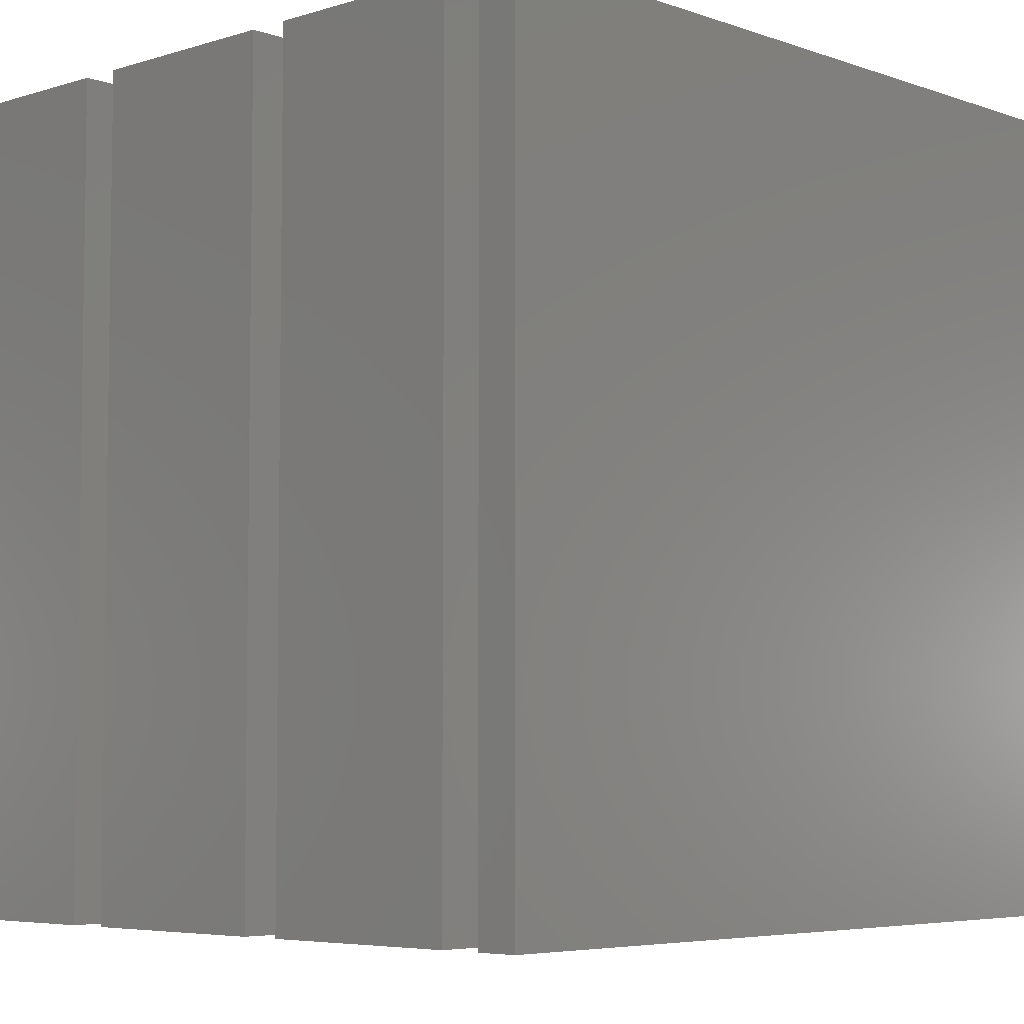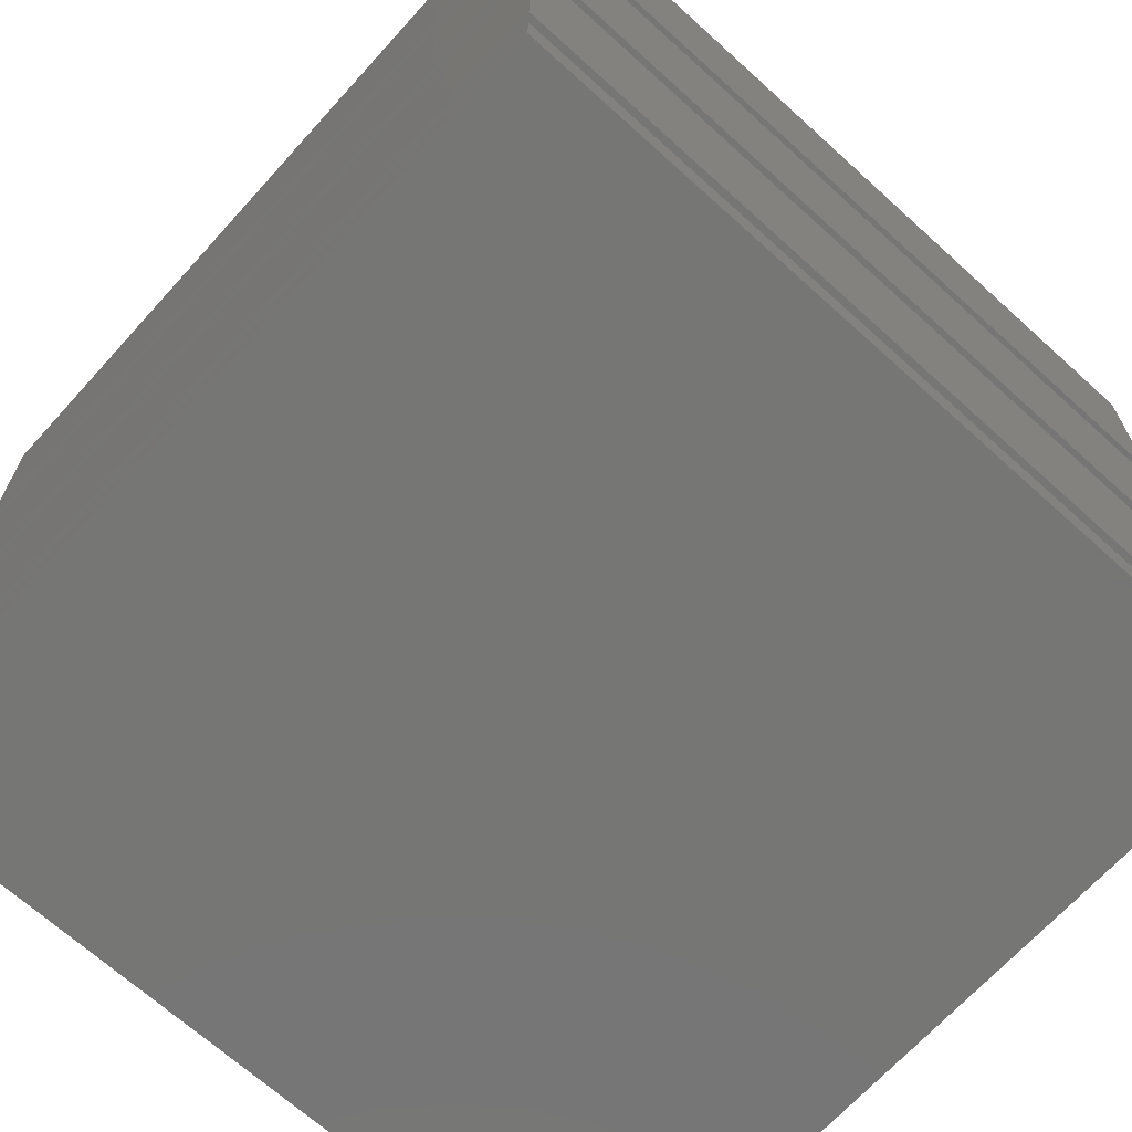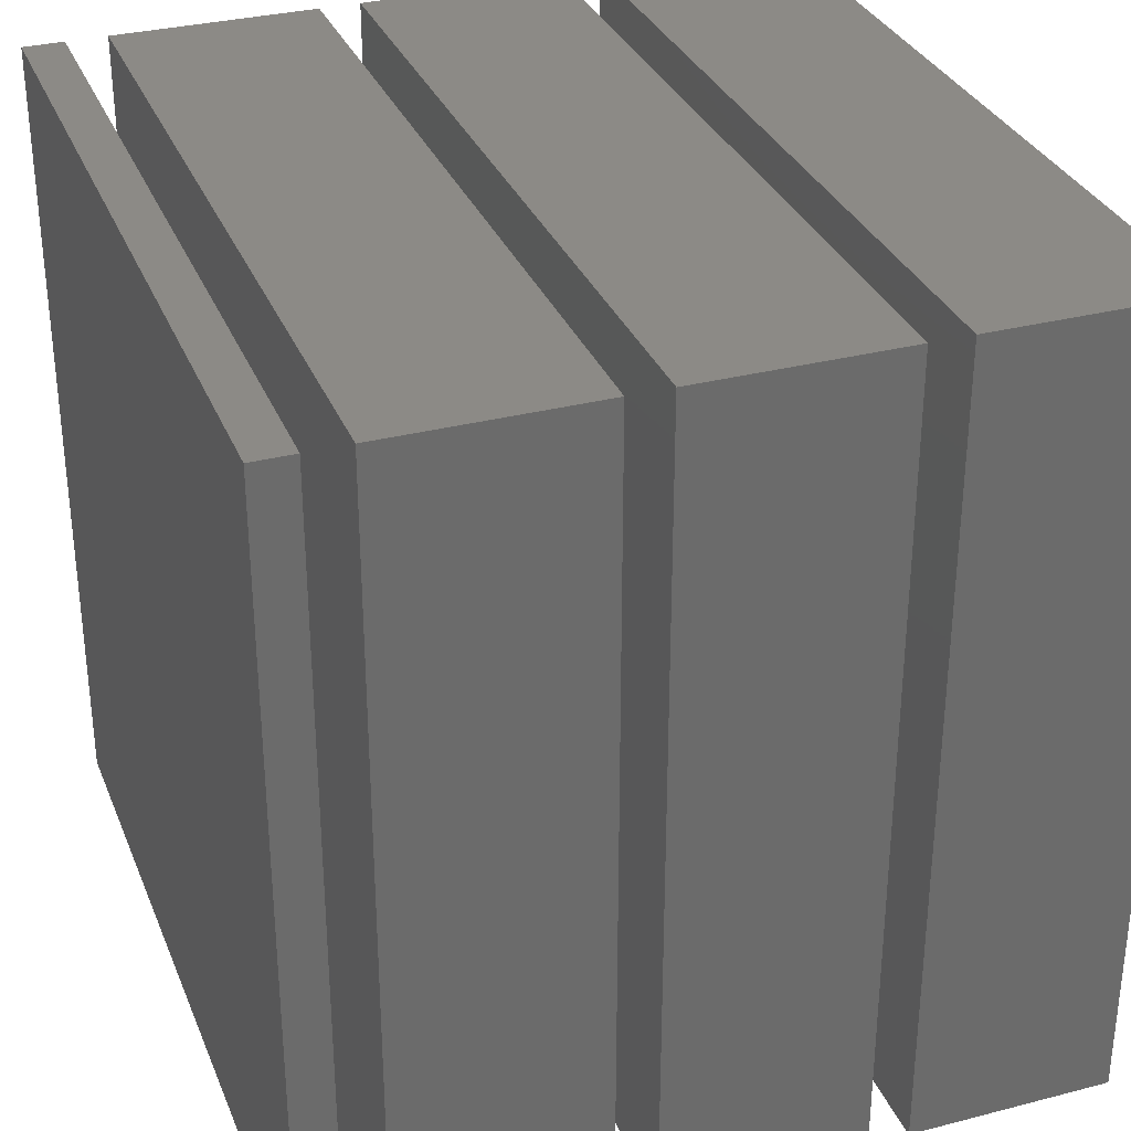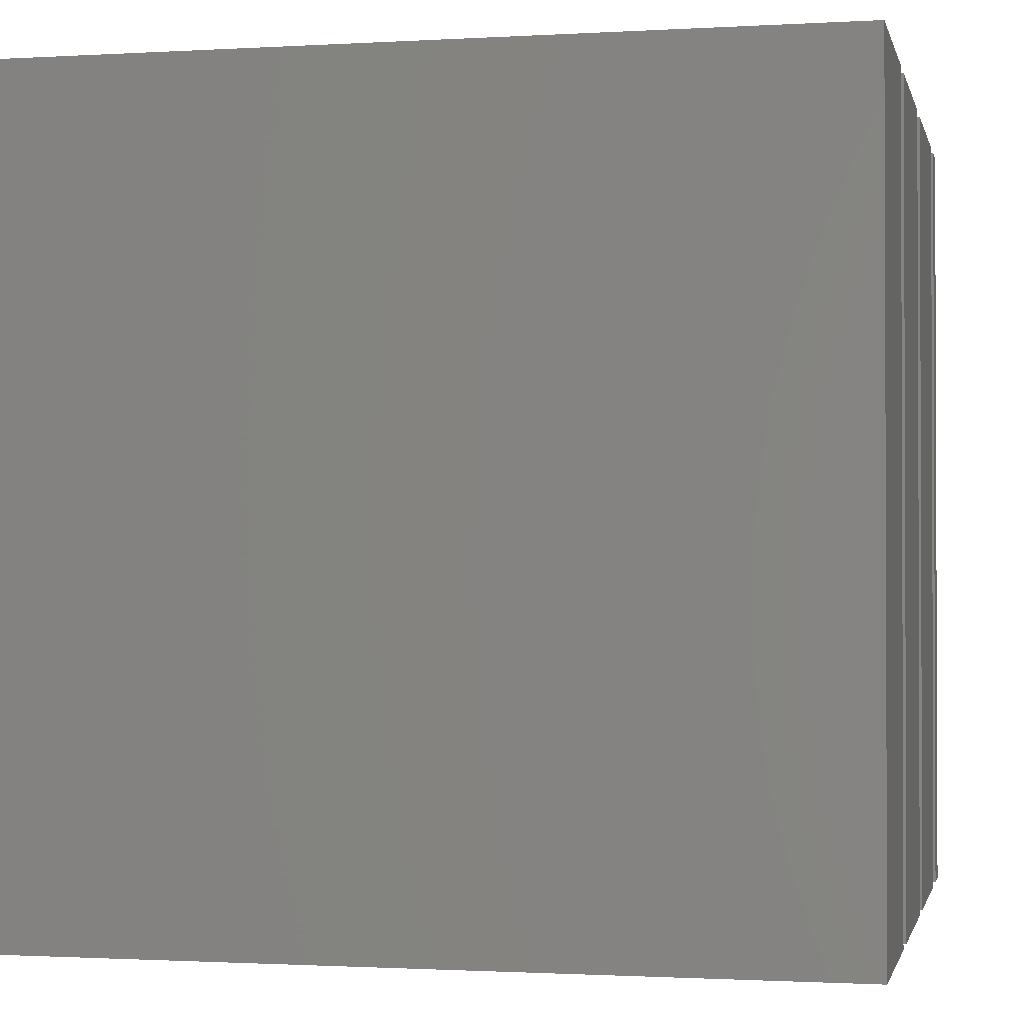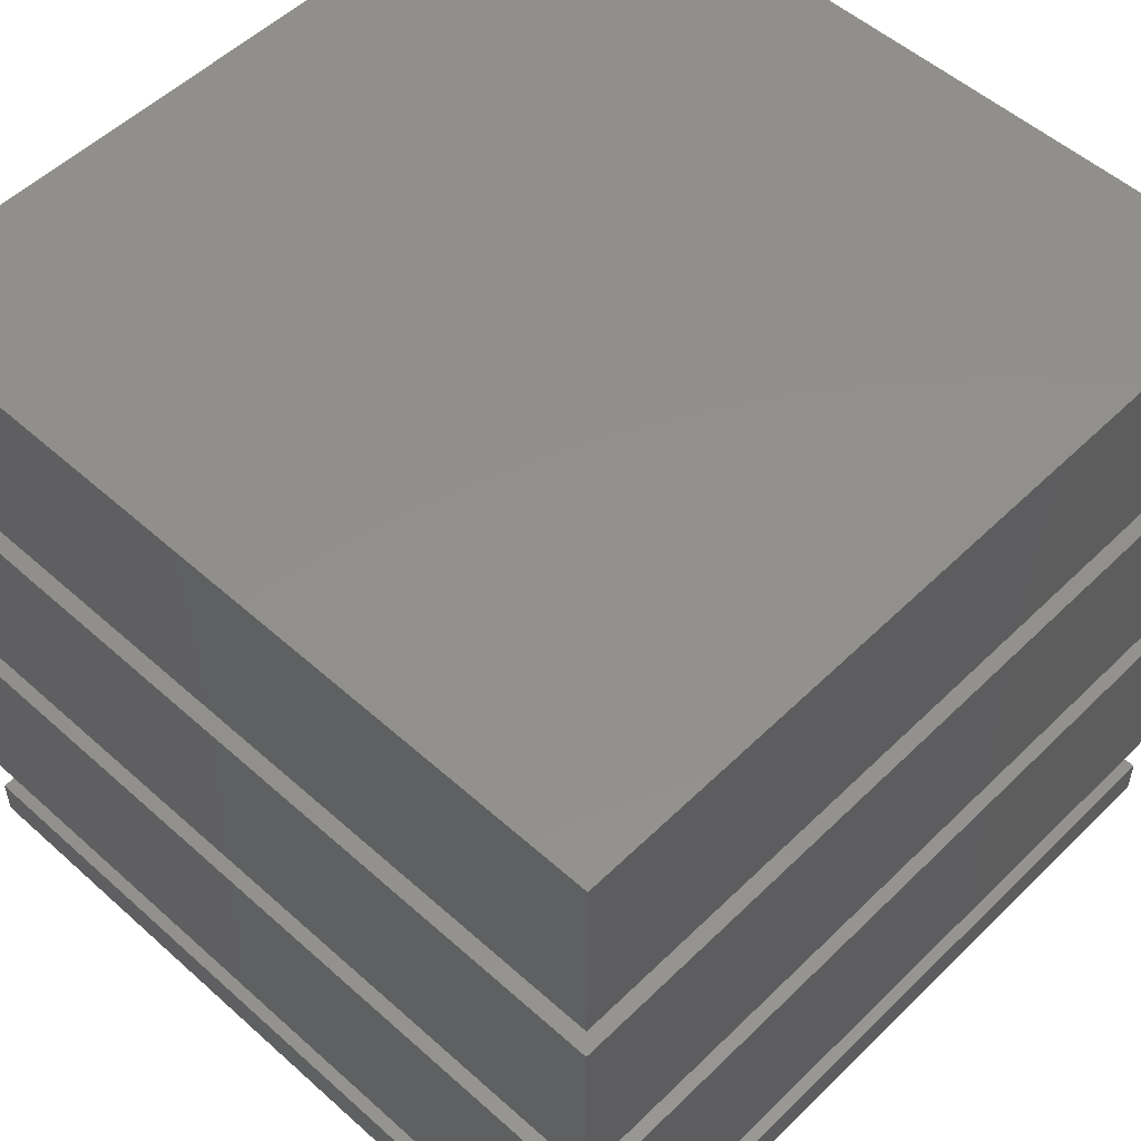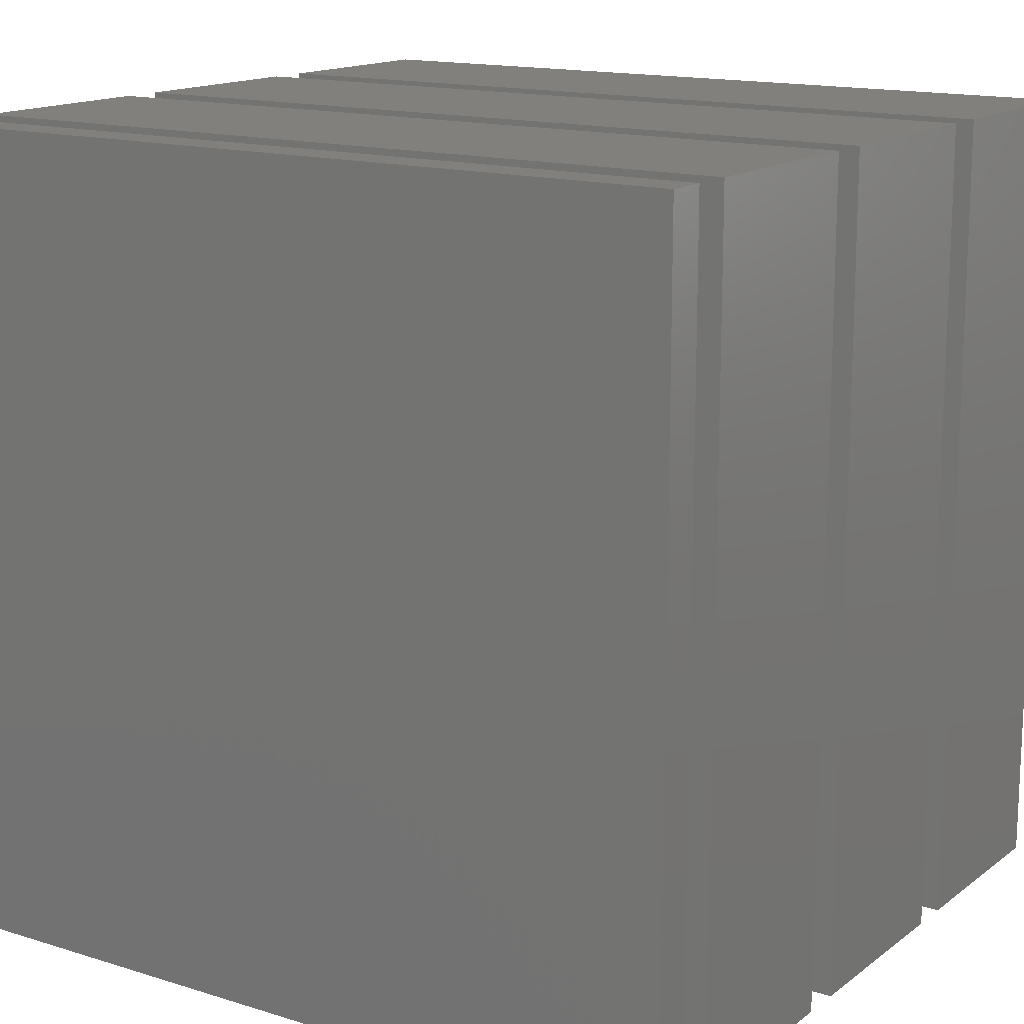
<metadata>
{"format":"stl","ext":"stl","renderer":"f3d","projection":"perspective","resolution":1024,"background":"white","views":[{"elev":-5.5,"azim":133.3,"up":"+Y"},{"elev":-68.2,"azim":-132.2,"up":"+Z"},{"elev":32.1,"azim":-109.9,"up":"+Y"},{"elev":-1.2,"azim":12.3,"up":"+Y"},{"elev":52.8,"azim":43.8,"up":"+Z"},{"elev":15.0,"azim":-146.5,"up":"+Y"}]}
</metadata>
<code>
# stl→obj: 32 verts, 48 faces
v 0 0 0
v 0 0 1
v 0 20 0
v 0 20 1
v 20 0 0
v 20 0 1
v 20 20 0
v 20 20 1
v 0 0 2
v 0 0 7
v 0 20 2
v 0 20 7
v 20 0 2
v 20 0 7
v 20 20 2
v 20 20 7
v 0 0 8
v 0 0 13
v 0 20 8
v 0 20 13
v 20 0 8
v 20 0 13
v 20 20 8
v 20 20 13
v 0 0 14
v 0 0 19
v 0 20 14
v 0 20 19
v 20 0 14
v 20 0 19
v 20 20 14
v 20 20 19
f 1 2 3
f 3 2 4
f 2 1 5
f 6 2 5
f 1 3 5
f 5 3 7
f 3 4 7
f 7 4 8
f 4 2 6
f 8 4 6
f 6 5 7
f 8 6 7
f 9 10 11
f 11 10 12
f 10 9 13
f 14 10 13
f 9 11 13
f 13 11 15
f 11 12 15
f 15 12 16
f 12 10 14
f 16 12 14
f 14 13 15
f 16 14 15
f 17 18 19
f 19 18 20
f 18 17 21
f 22 18 21
f 17 19 21
f 21 19 23
f 19 20 23
f 23 20 24
f 20 18 22
f 24 20 22
f 22 21 23
f 24 22 23
f 25 26 27
f 27 26 28
f 26 25 29
f 30 26 29
f 25 27 29
f 29 27 31
f 27 28 31
f 31 28 32
f 28 26 30
f 32 28 30
f 30 29 31
f 32 30 31

</code>
